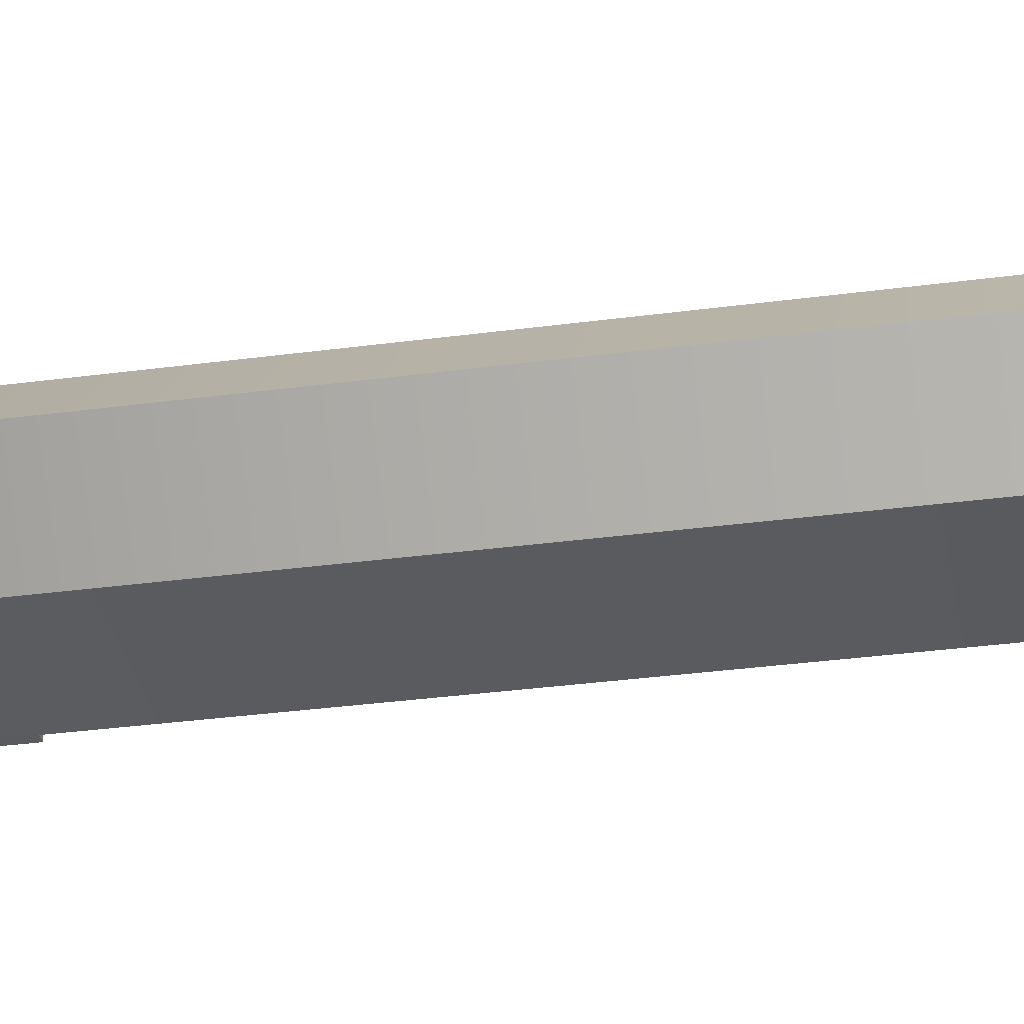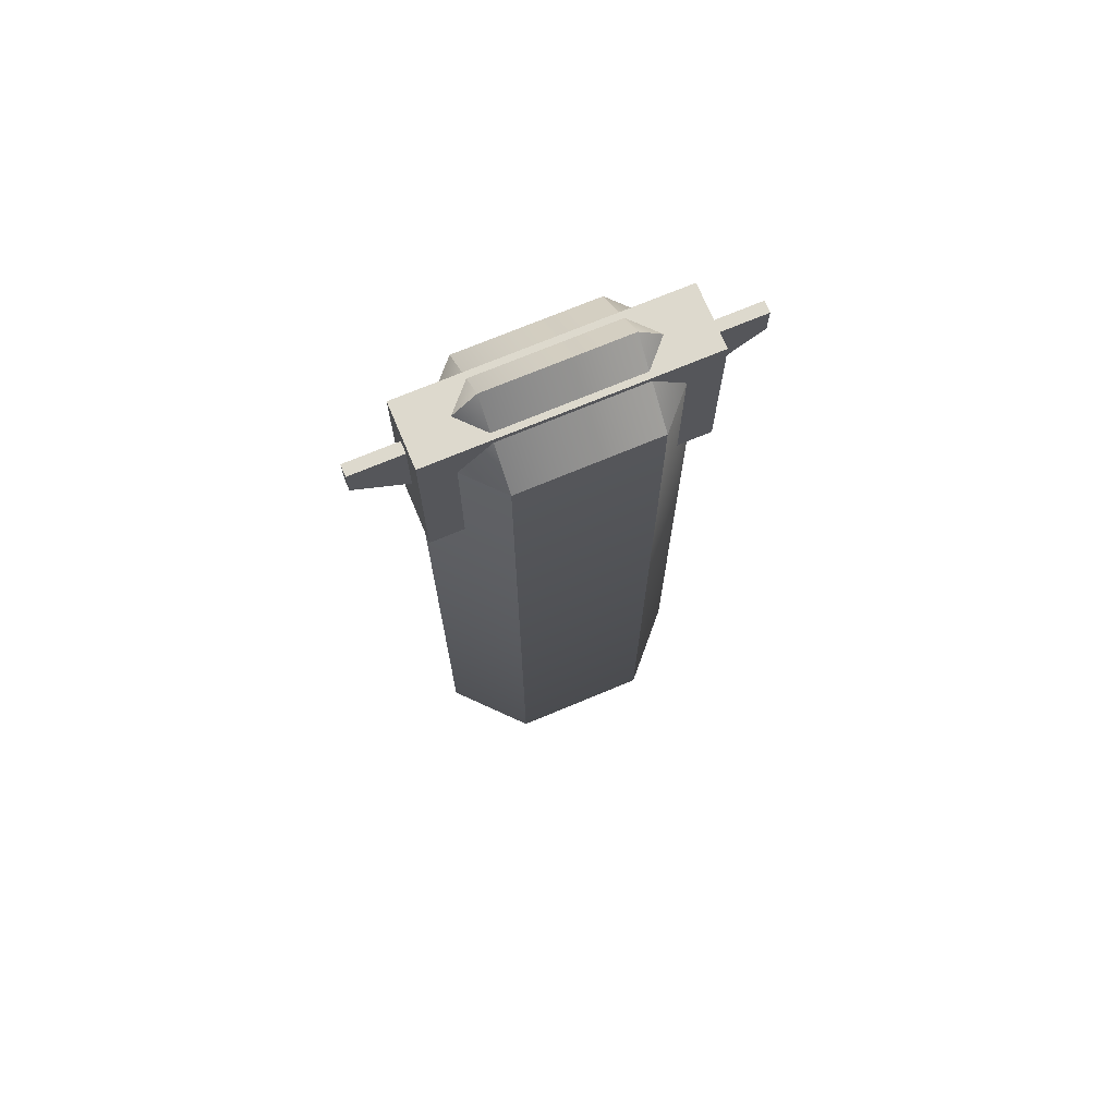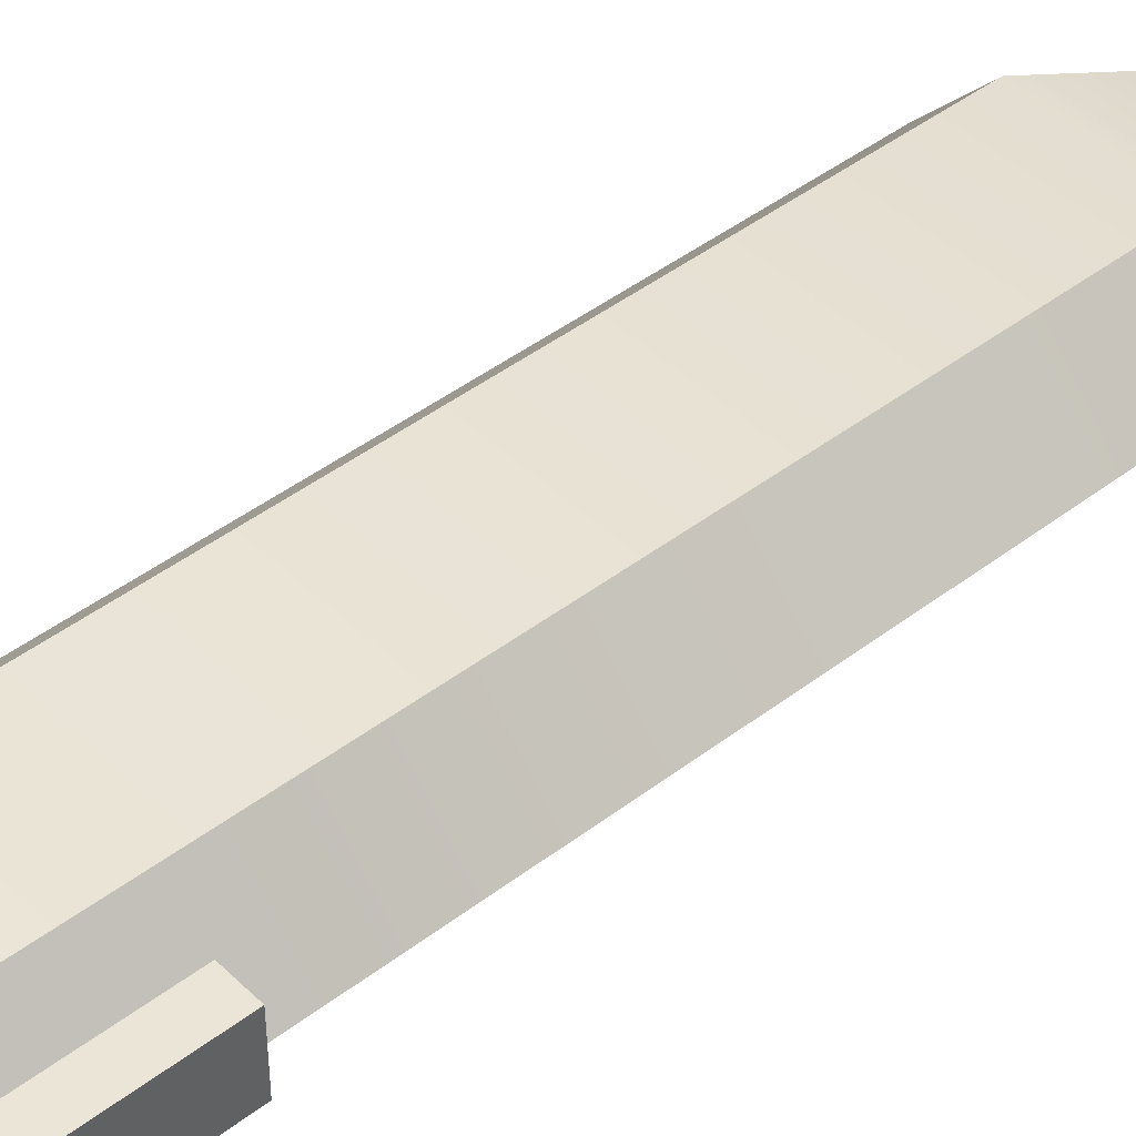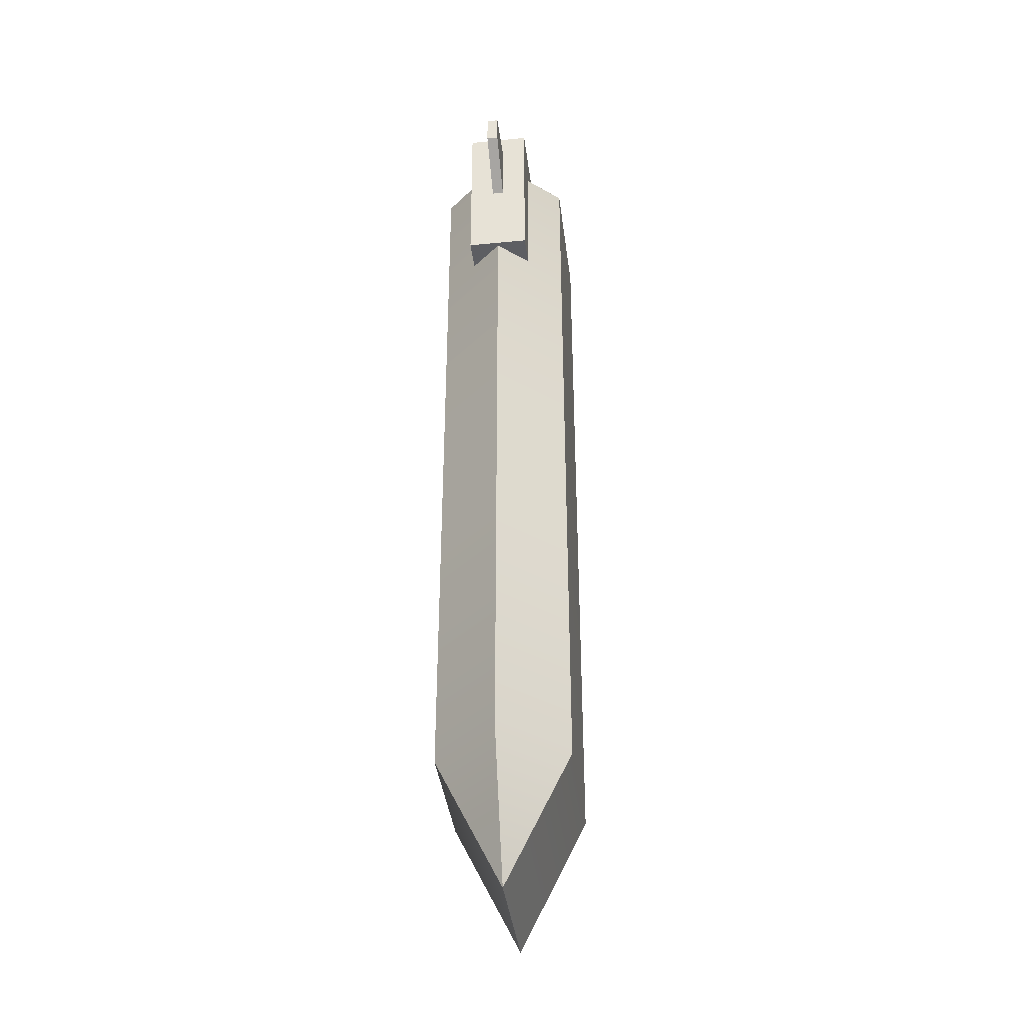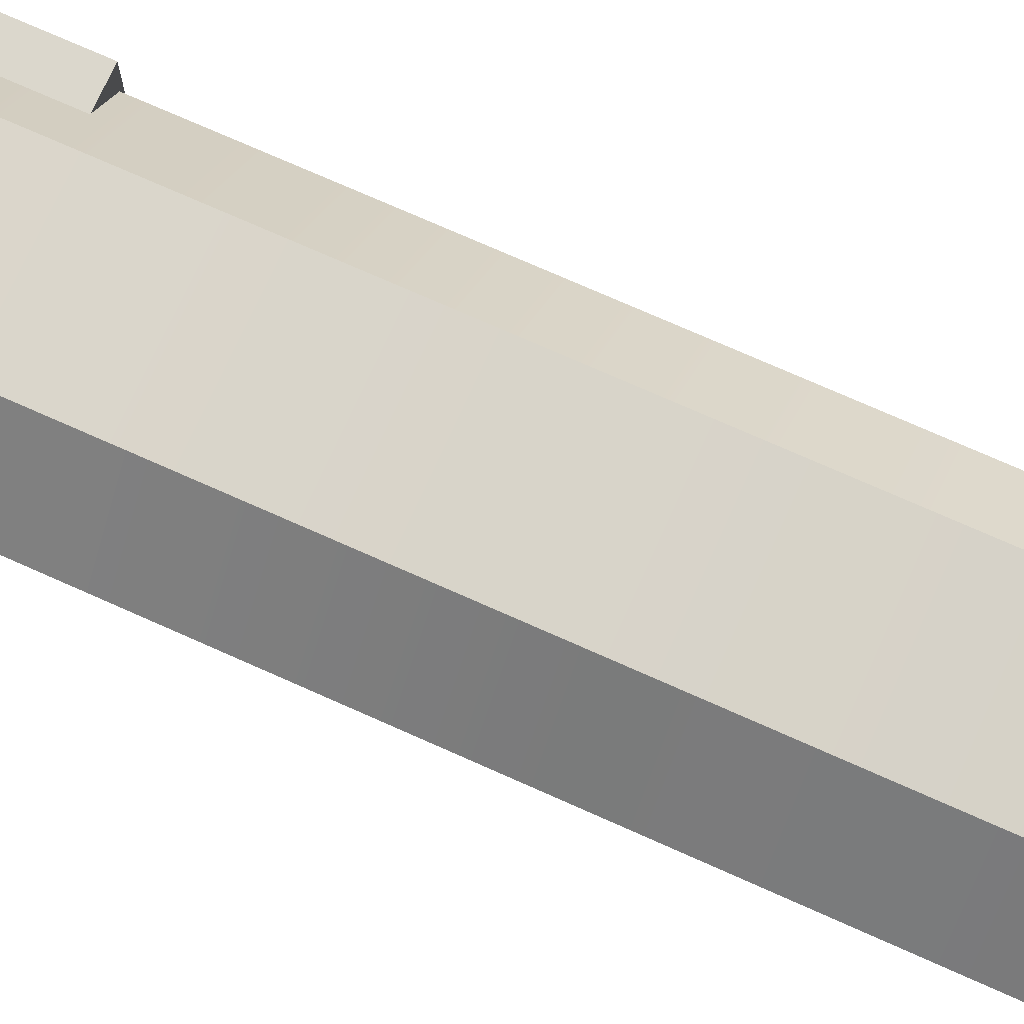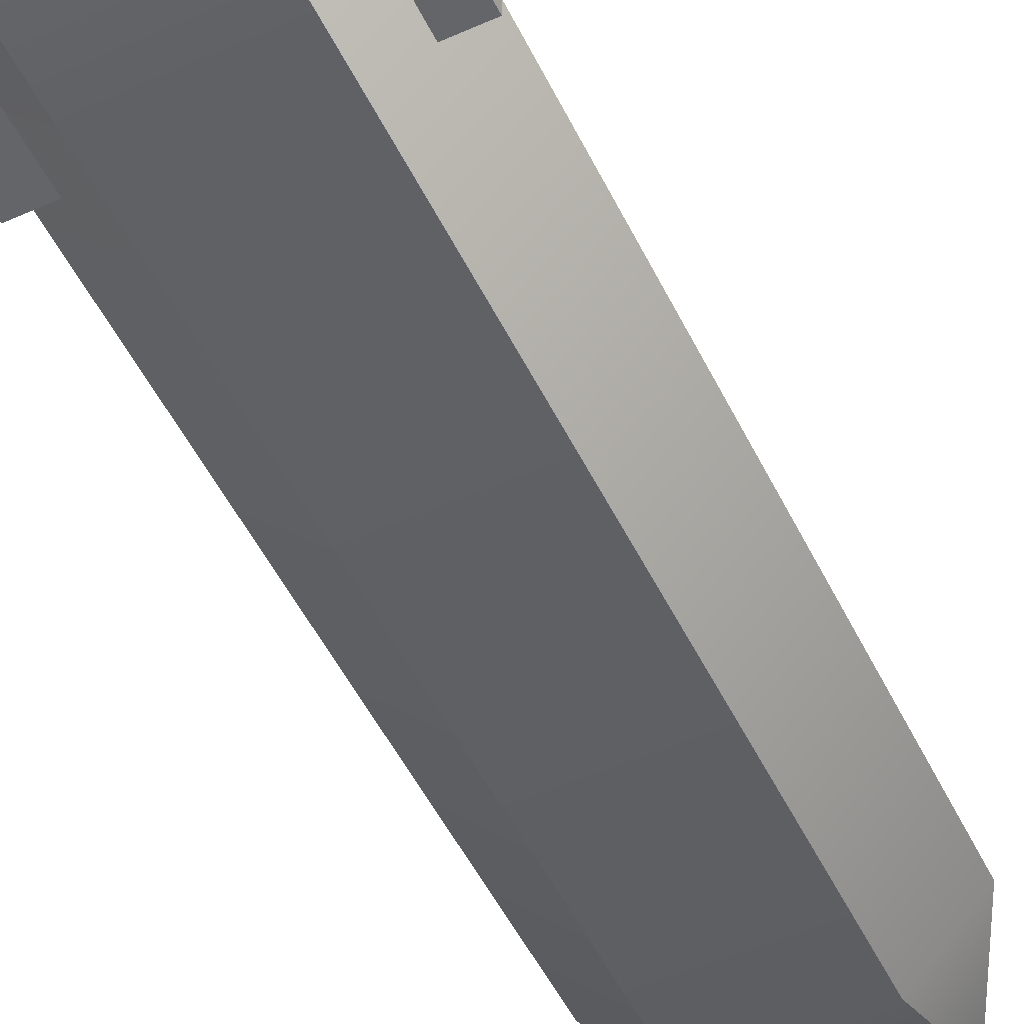
<metadata>
{"format":"obj","ext":"obj","renderer":"f3d","projection":"perspective","resolution":1024,"background":"white","views":[{"elev":-33.5,"azim":100.4,"up":"+Y"},{"elev":71.9,"azim":-22.7,"up":"+Z"},{"elev":44.3,"azim":48.2,"up":"+Y"},{"elev":-38.6,"azim":97.1,"up":"+Z"},{"elev":73.1,"azim":114.1,"up":"+Y"},{"elev":-51.6,"azim":25.7,"up":"+Y"}]}
</metadata>
<code>
o Mesh (2)
v 2.595 -2.527 0.73
v -2.595 -2.527 0.73
v 2.595 2.527 0.73
v -2.595 2.527 0.73
v 2.595 0 -4.47
v -2.595 0 -4.47
v 4.925 0 0.73
v -4.925 0 0.73
v 2.595 -2.527 30.51
v -2.595 -2.527 30.51
v 2.595 2.527 30.51
v -2.595 2.527 30.51
v 4.925 0 30.51
v -4.925 0 30.51
v 2.595 0 32.95
v -2.595 0 32.95
v 5.086 -1.193 25.22
v 5.086 1.193 25.22
v -5.086 -1.193 25.22
v -5.086 1.193 25.22
v 5.086 -1.193 32.02
v 5.086 1.193 32.02
v -5.086 -1.193 32.02
v -5.086 1.193 32.02
v 5.086 -0.2214 28.44
v 5.086 0.2214 28.44
v -5.086 -0.2214 28.44
v -5.086 0.2214 28.44
v 5.086 -0.2214 31.05
v 5.086 0.2214 31.05
v -5.086 -0.2214 31.05
v -5.086 0.2214 31.05
v 7.046 -0.2214 29.88
v 7.046 0.2214 29.88
v -7.046 -0.2214 29.88
v -7.046 0.2214 29.88
v 7.046 -0.2214 31.05
v 7.046 0.2214 31.05
v -7.046 -0.2214 31.05
v -7.046 0.2214 31.05
g Default
f 1 2 6 5
f 5 6 4 3
f 7 1 5
f 7 5 3
f 2 8 6
f 6 8 4
f 2 1 9 10
f 1 7 13 9
f 7 3 11 13
f 3 4 12 11
f 4 8 14 12
f 8 2 10 14
f 10 9 15 16
f 12 16 15 11
f 12 14 16
f 10 16 14
f 11 15 13
f 9 13 15
f 17 18 22 21
f 18 20 24 22
f 20 19 23 24
f 19 17 21 23
f 22 24 23 21
f 27 31 39 35
f 31 32 40 39
f 32 28 36 40
f 28 27 35 36
f 26 30 38 34
f 30 29 37 38
f 29 25 33 37
f 25 26 34 33
f 33 34 38 37
f 36 35 39 40
f 19 20 18 17

</code>
